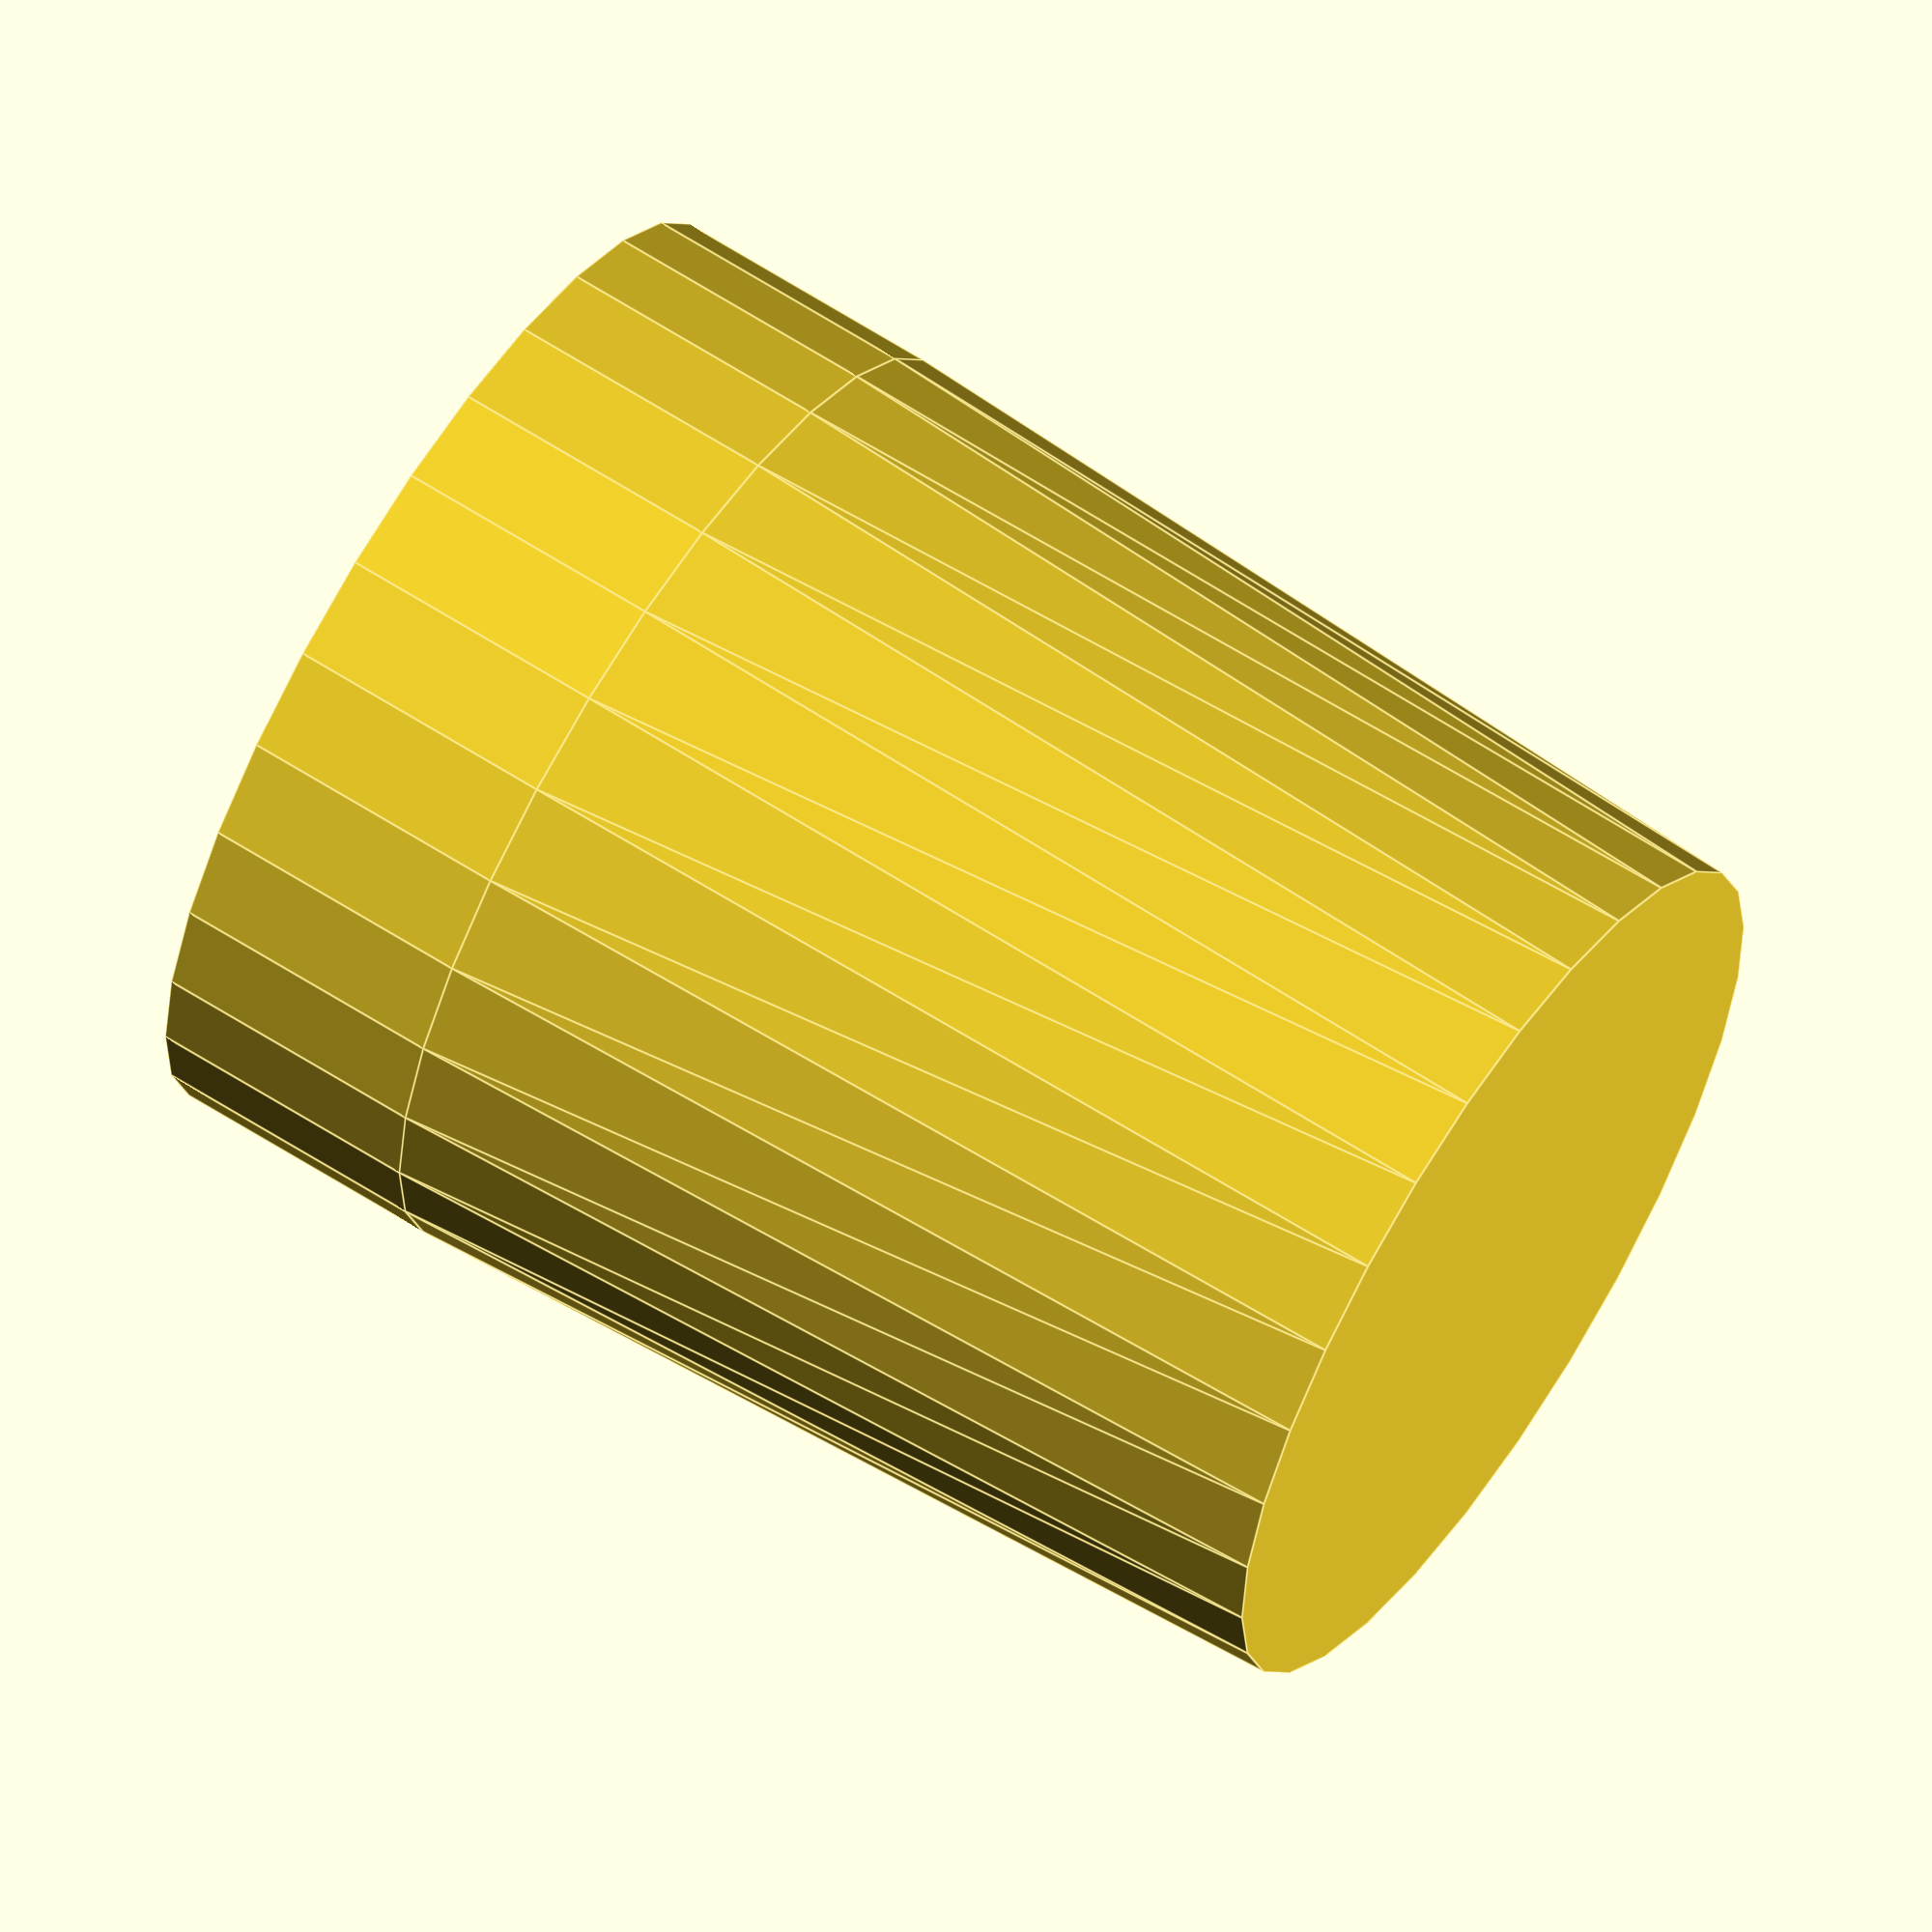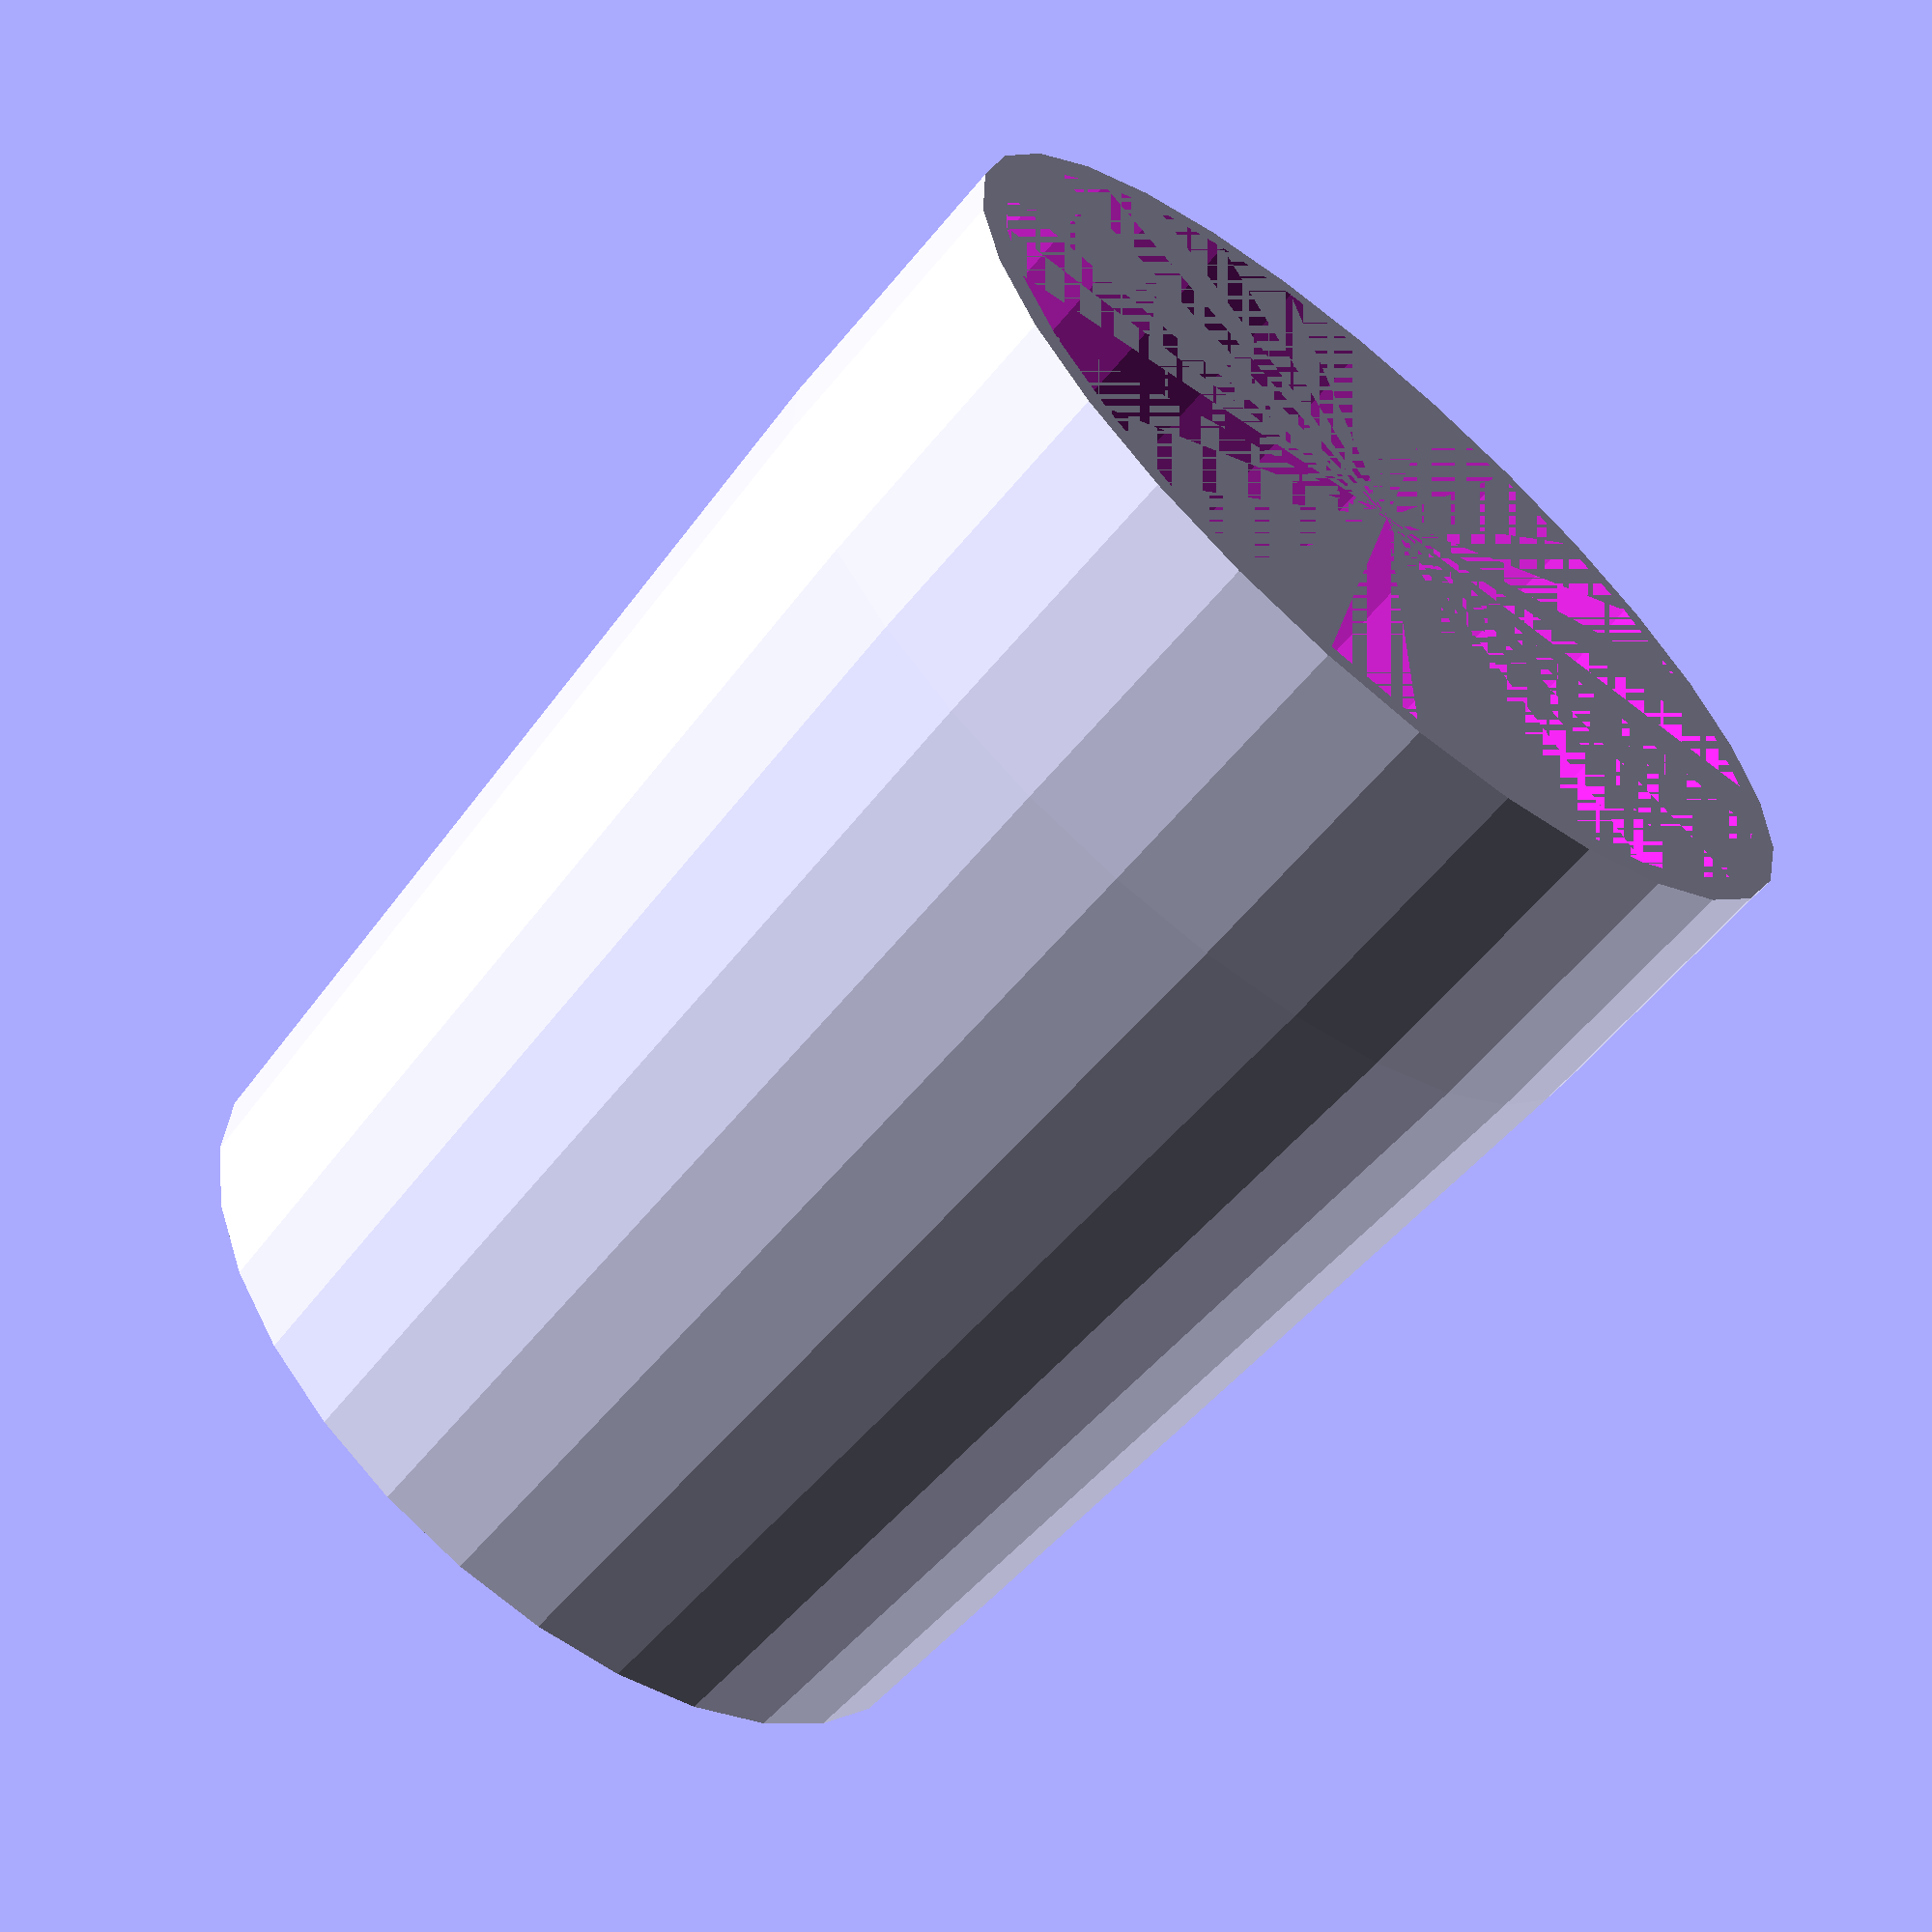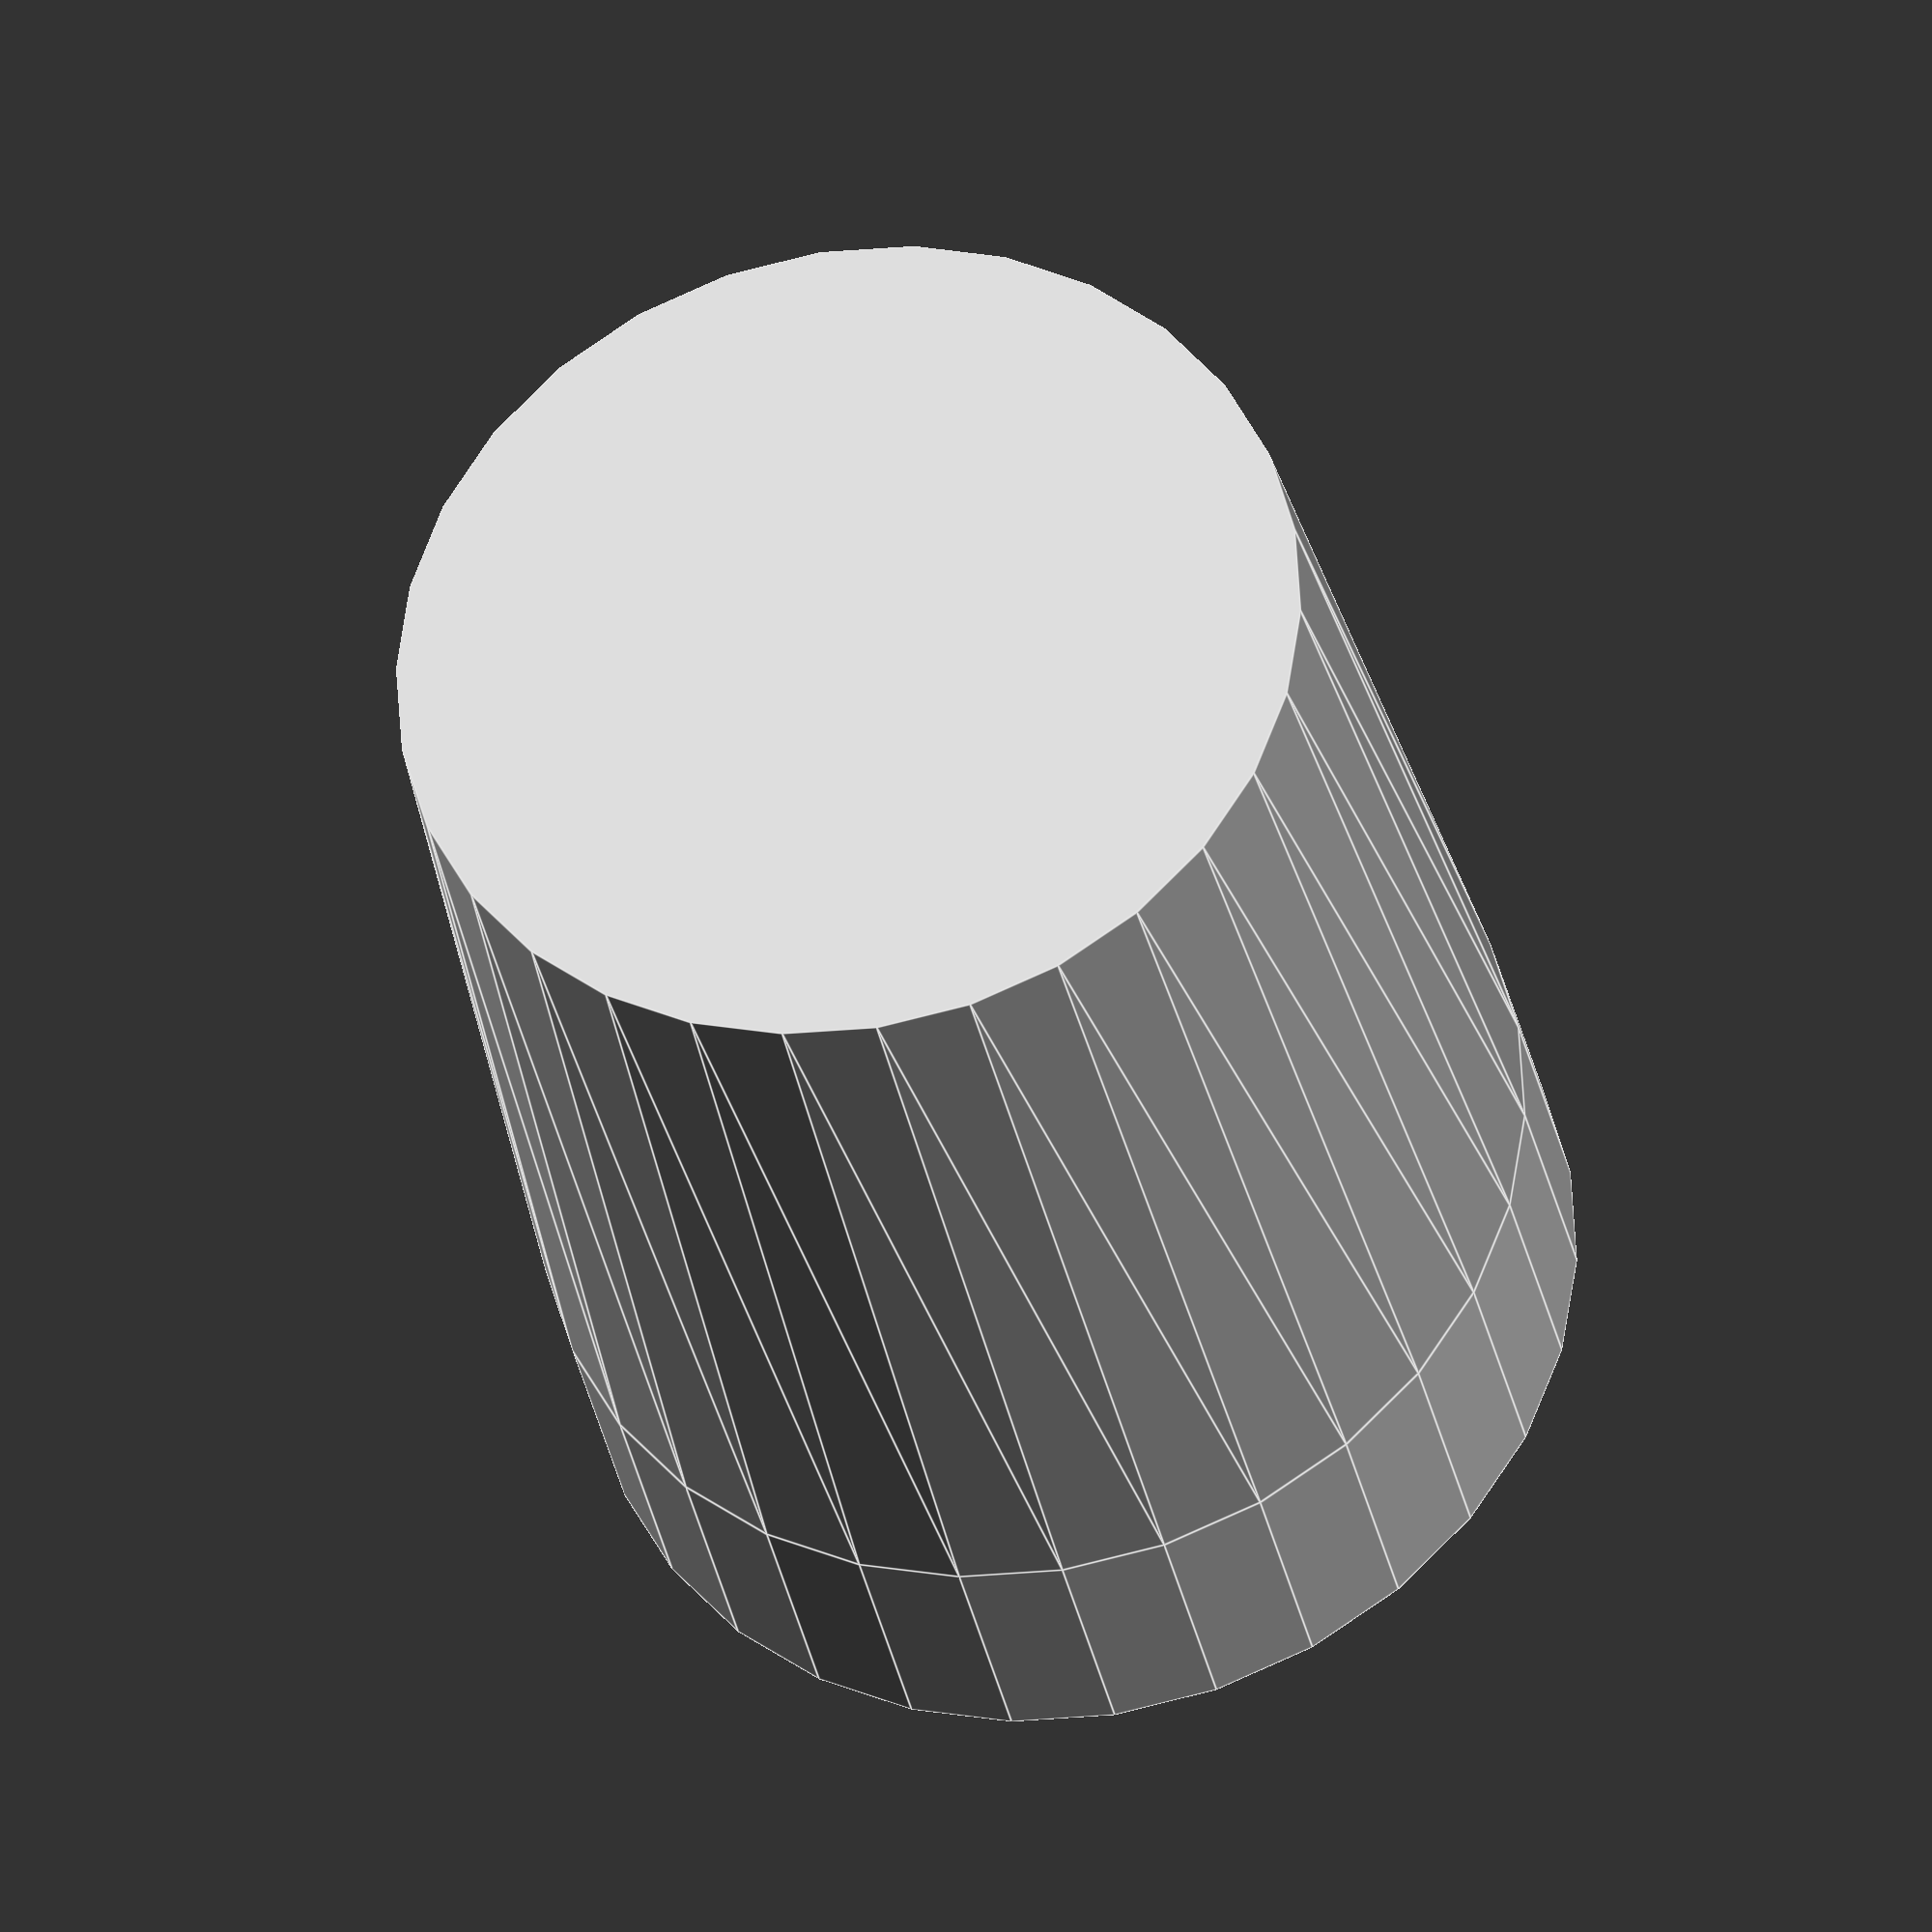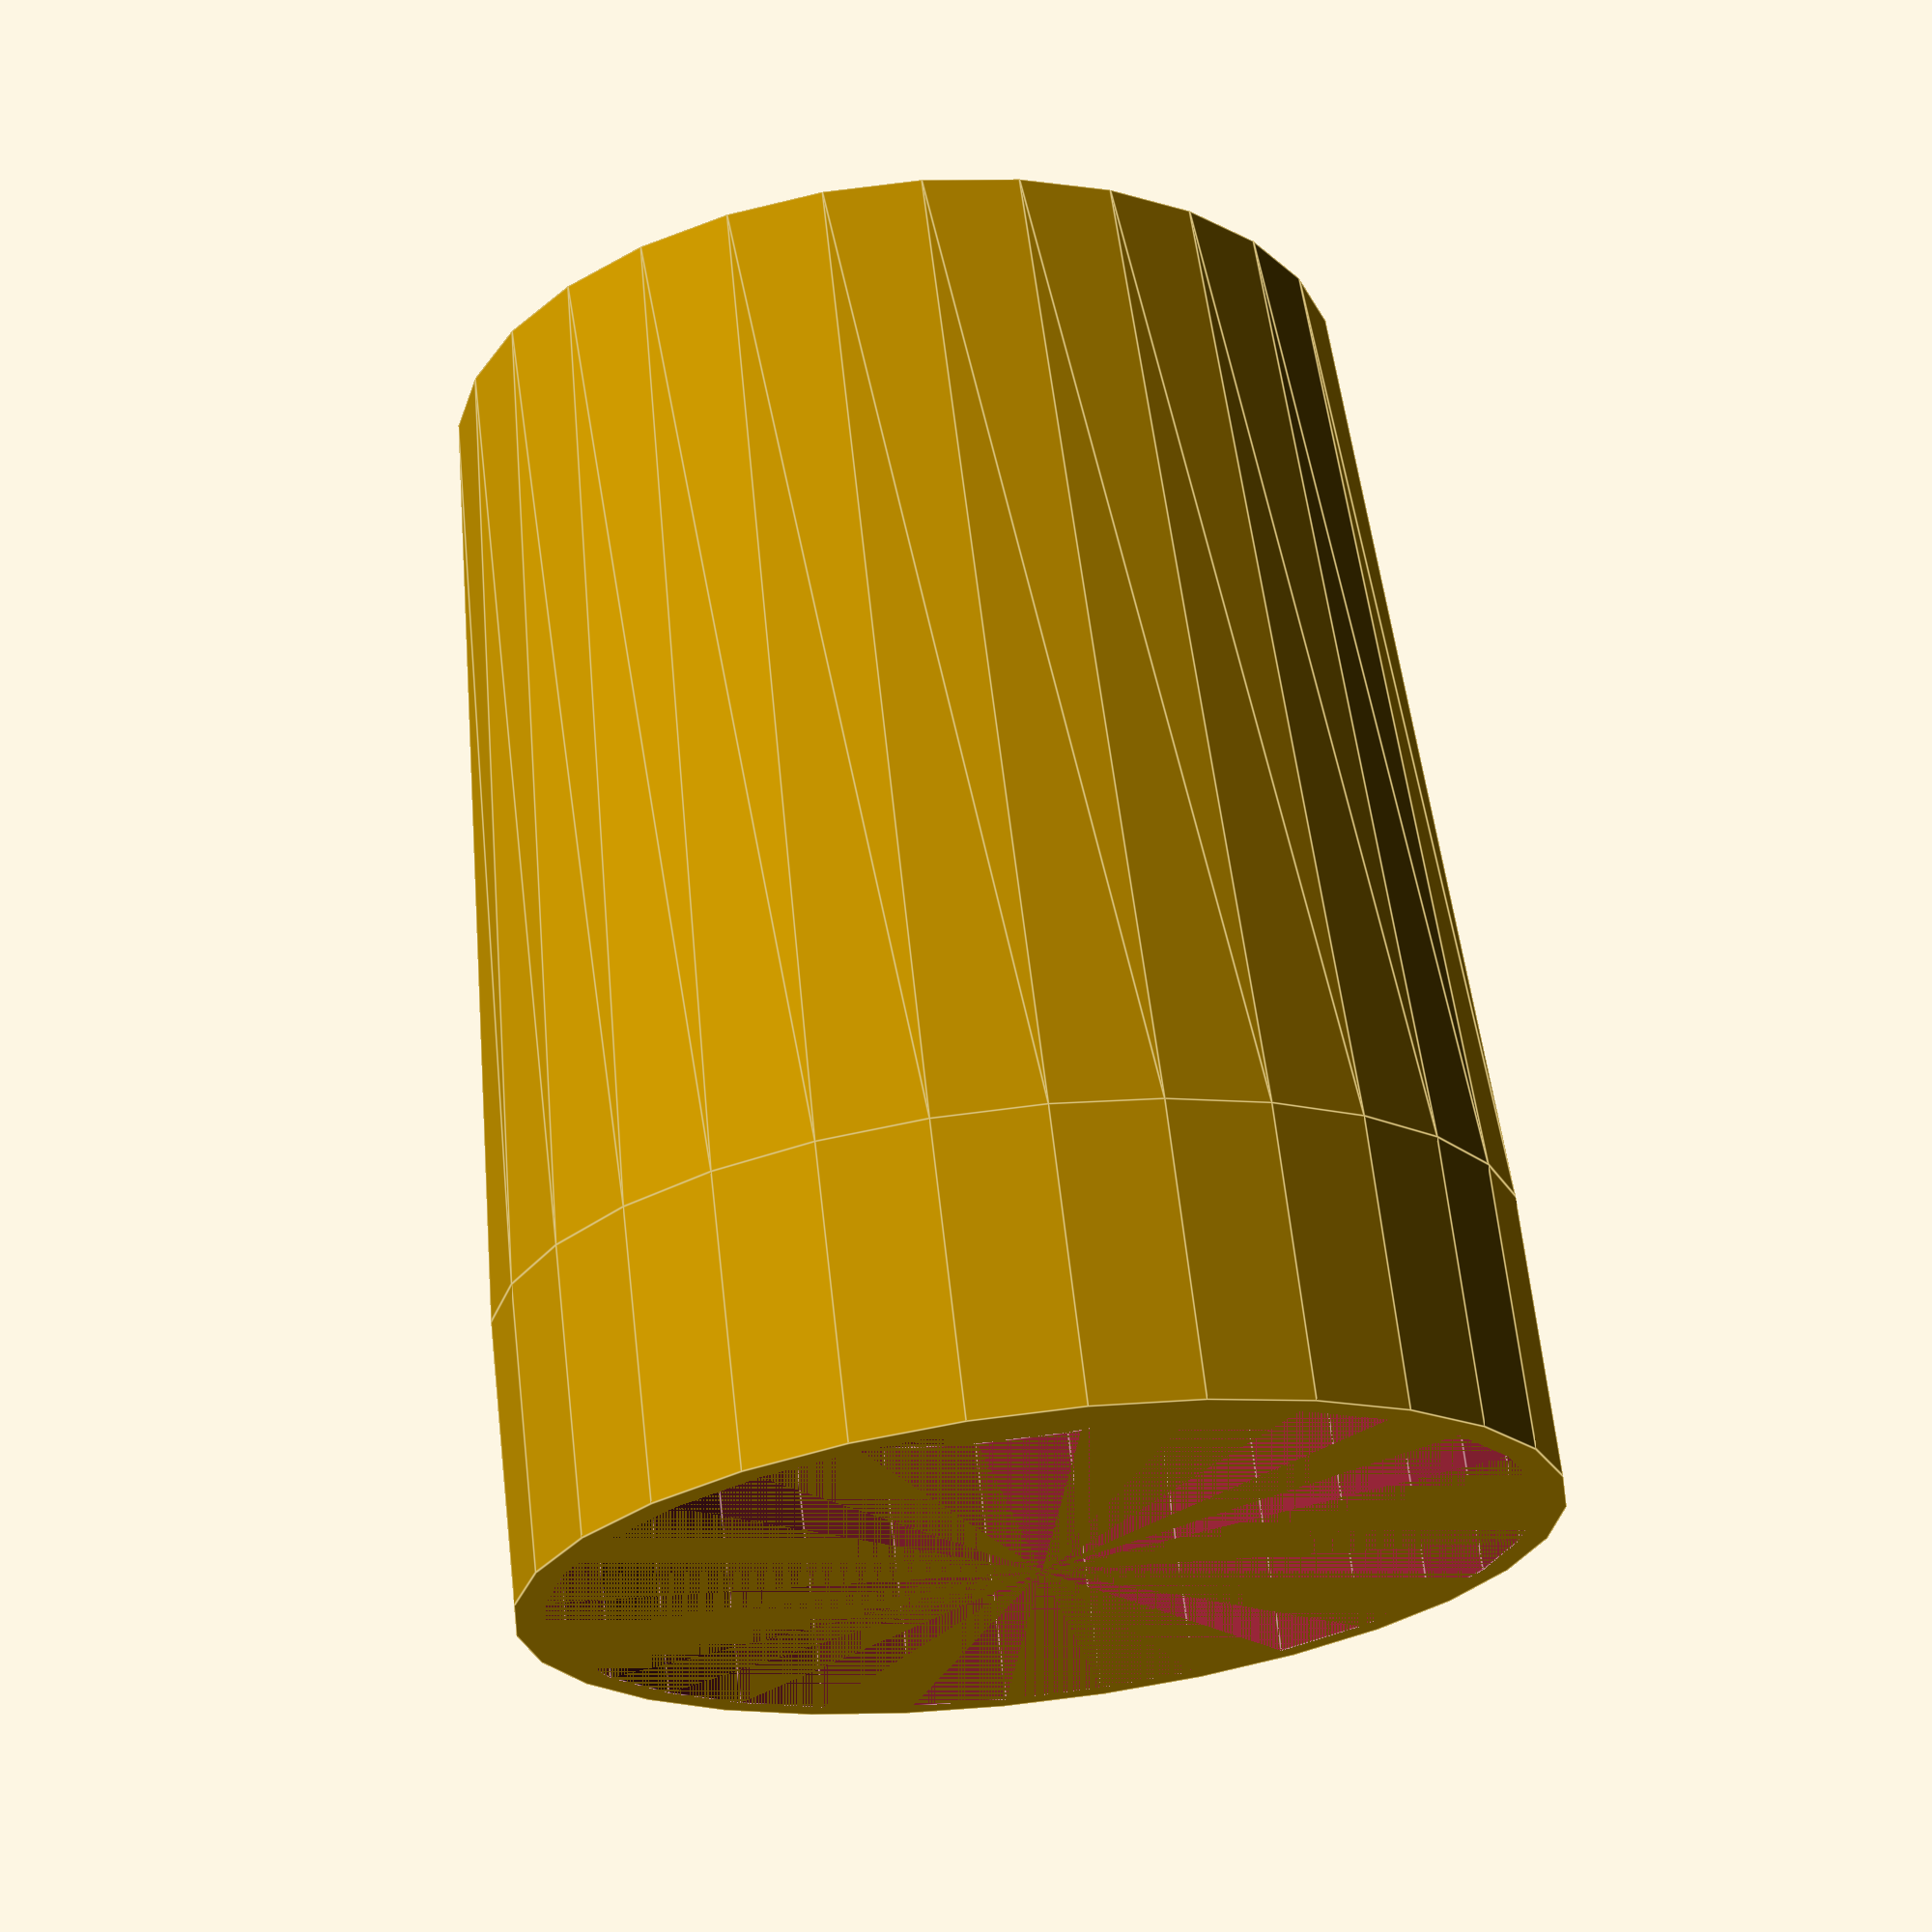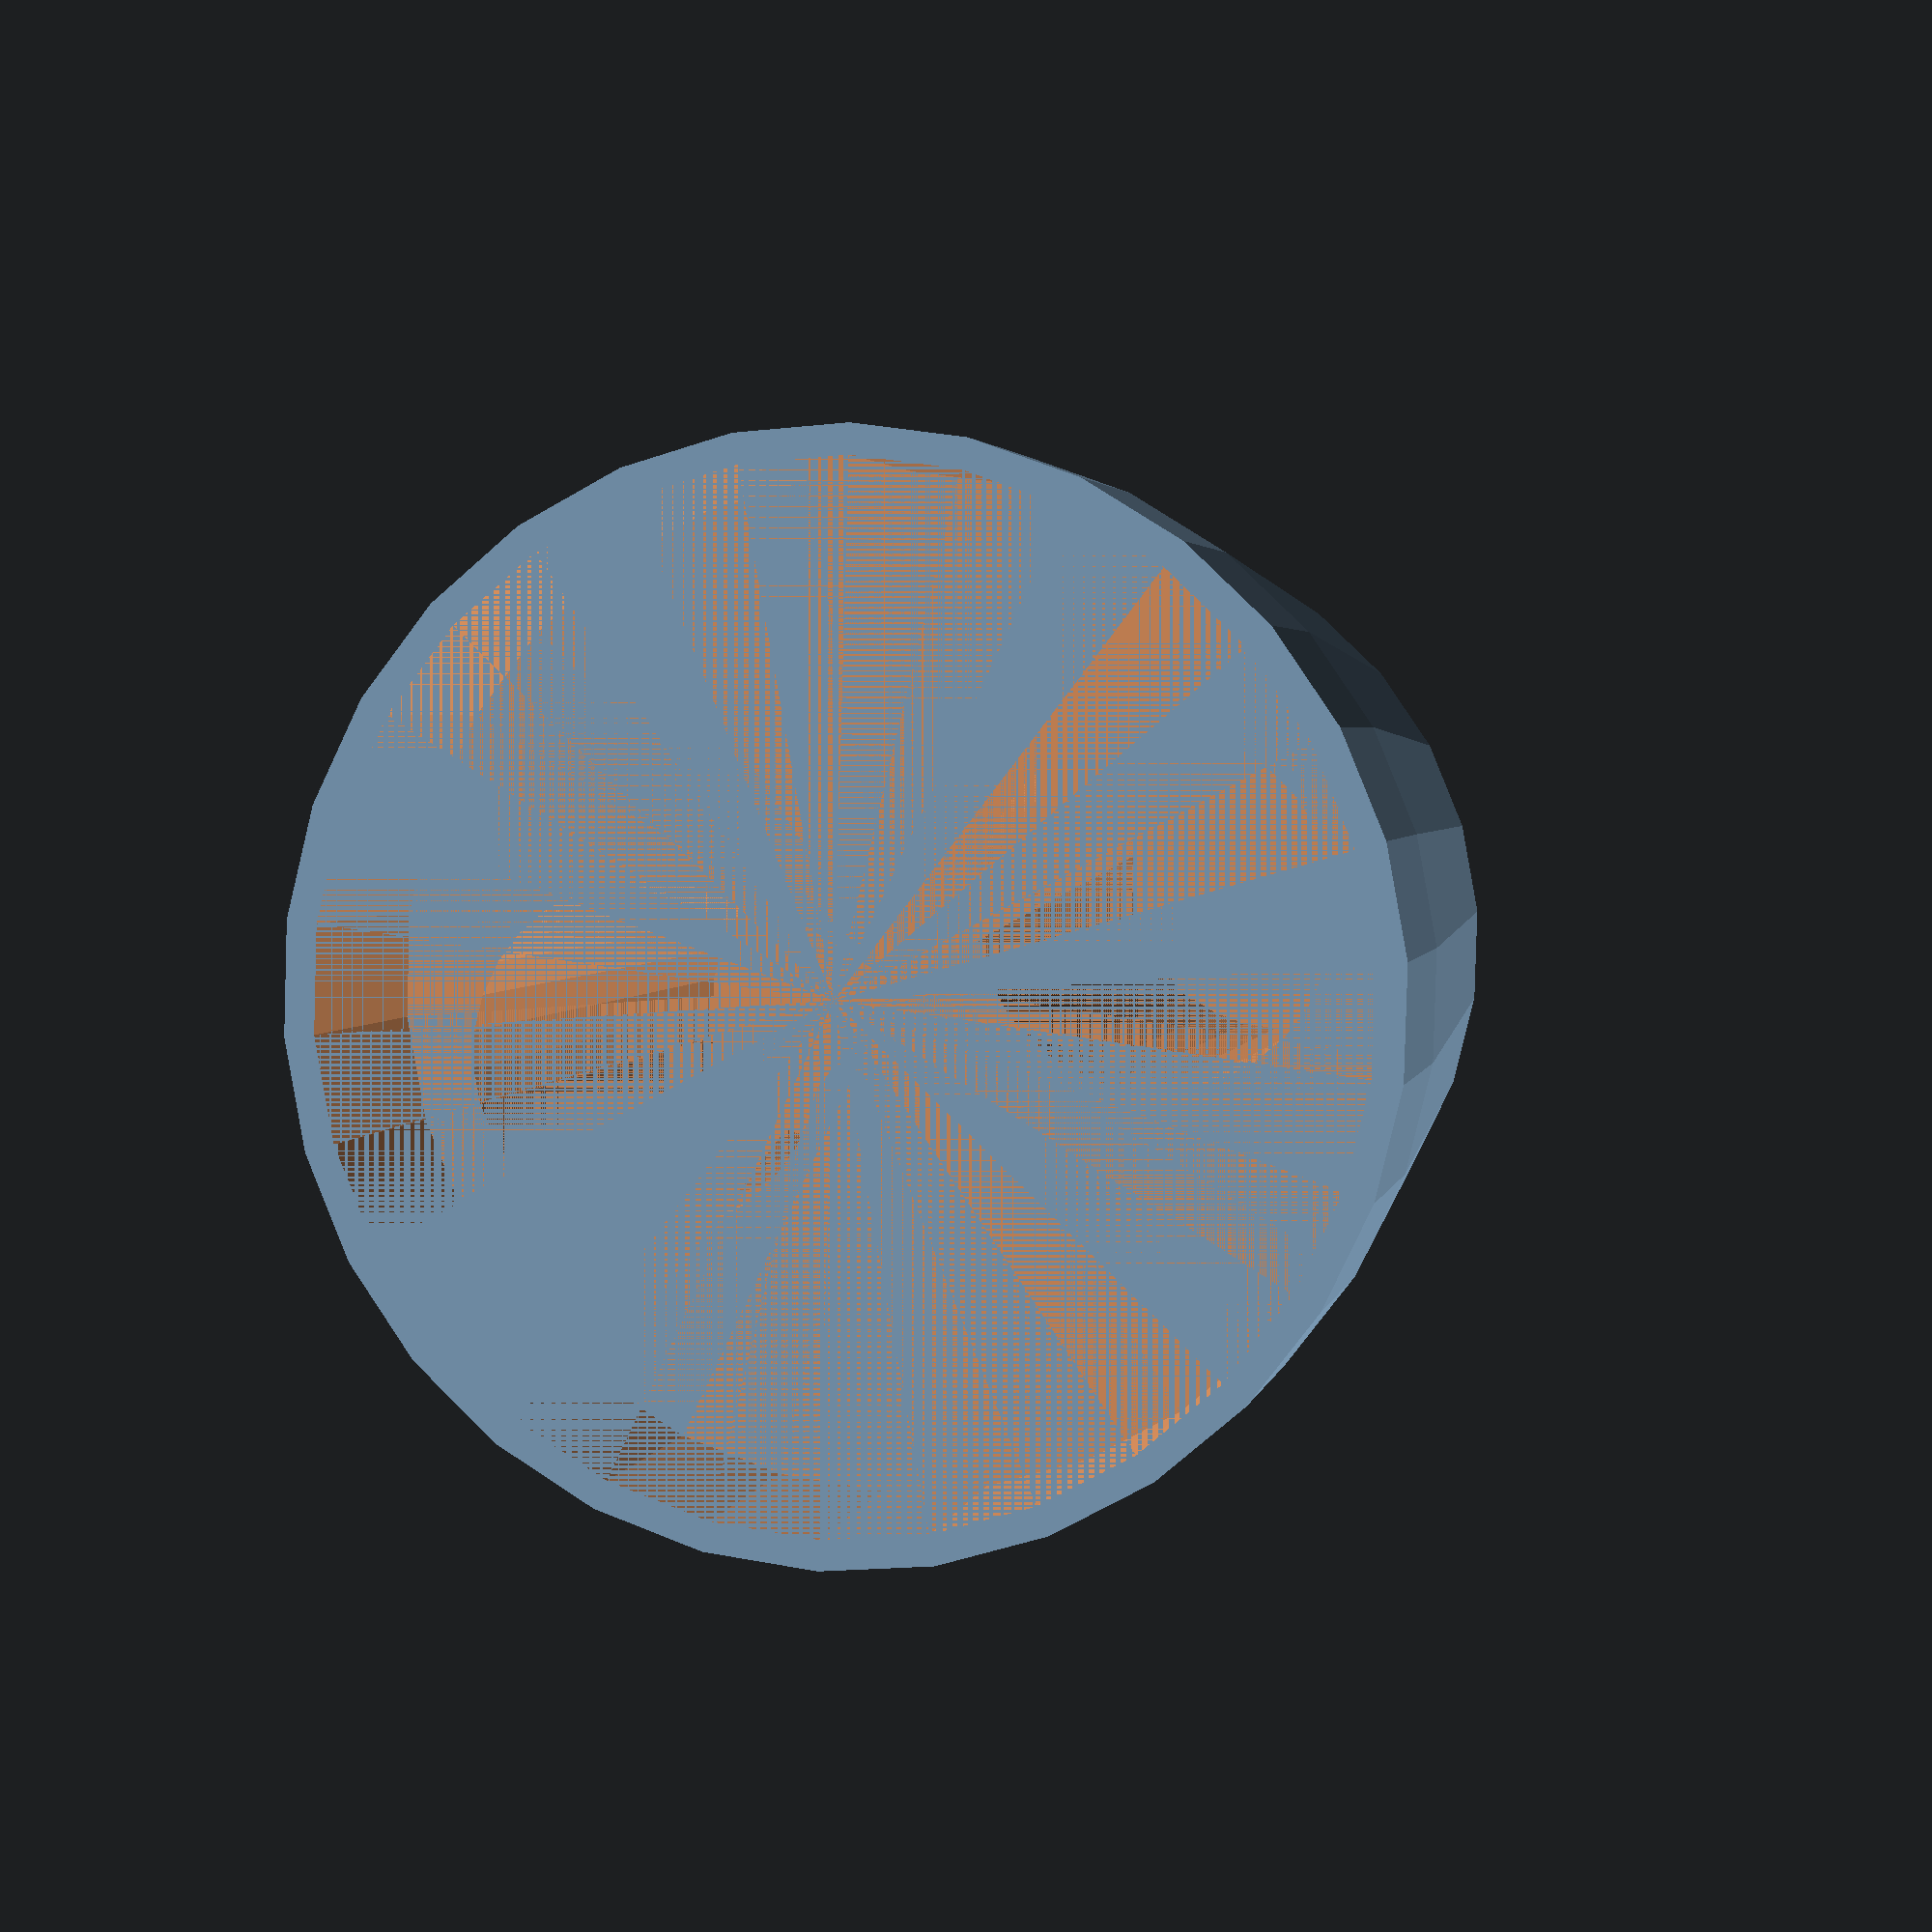
<openscad>
bwidth=66;
twidth=72;
sheight=70;
theight=20;

difference() {
cylinder(h=sheight,r1=bwidth/2,r2=twidth/2);
translate([bwidth/2-15,0,1]) cylinder(h=sheight+20,r=12);
translate([-bwidth/2+15,0,1]) cylinder(h=sheight+20,r=12);
}
difference() {
translate([0,0,sheight]) cylinder(h=theight,r=twidth/2);
translate([0,0,sheight]) cylinder(h=theight,r=twidth/2-2);
}

</openscad>
<views>
elev=116.5 azim=227.9 roll=57.0 proj=o view=edges
elev=62.2 azim=19.6 roll=320.3 proj=p view=wireframe
elev=31.9 azim=189.6 roll=190.8 proj=o view=edges
elev=292.9 azim=273.7 roll=353.4 proj=p view=edges
elev=357.2 azim=163.7 roll=10.6 proj=p view=wireframe
</views>
